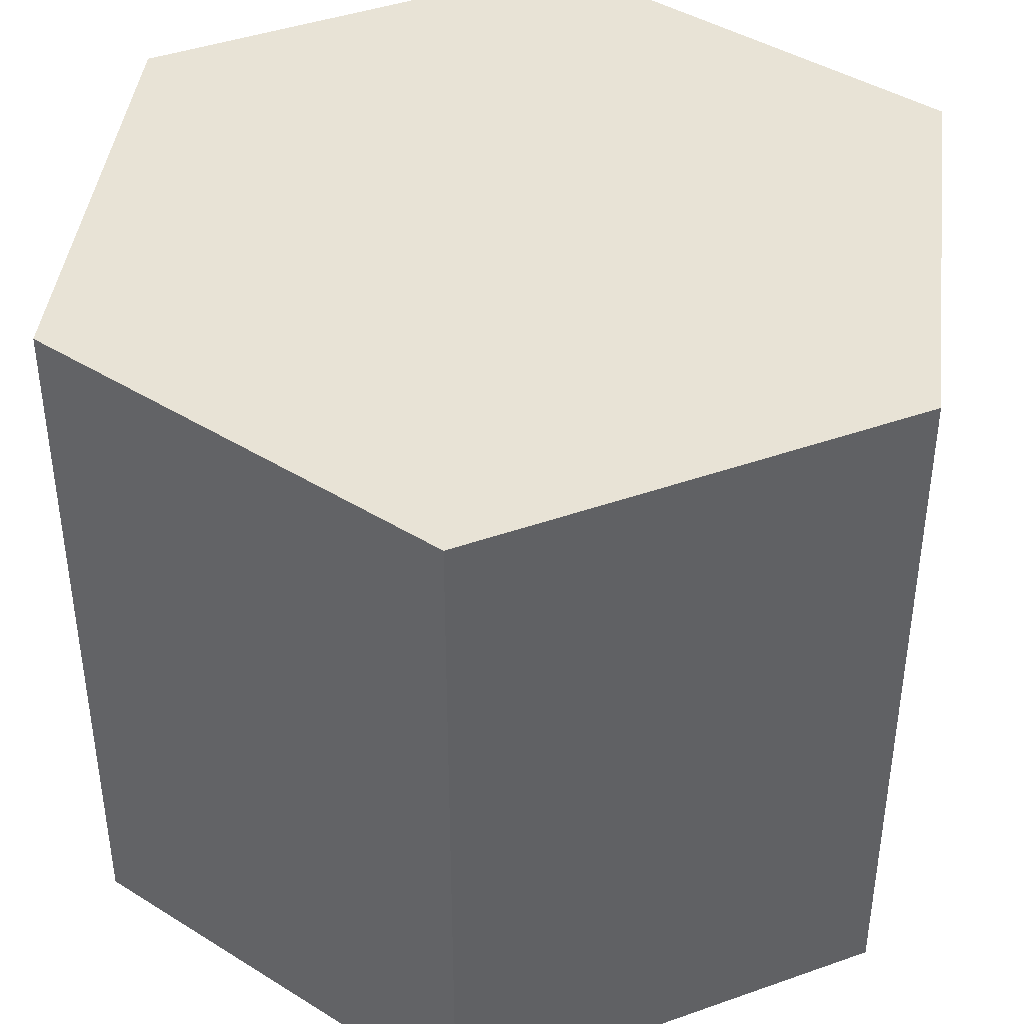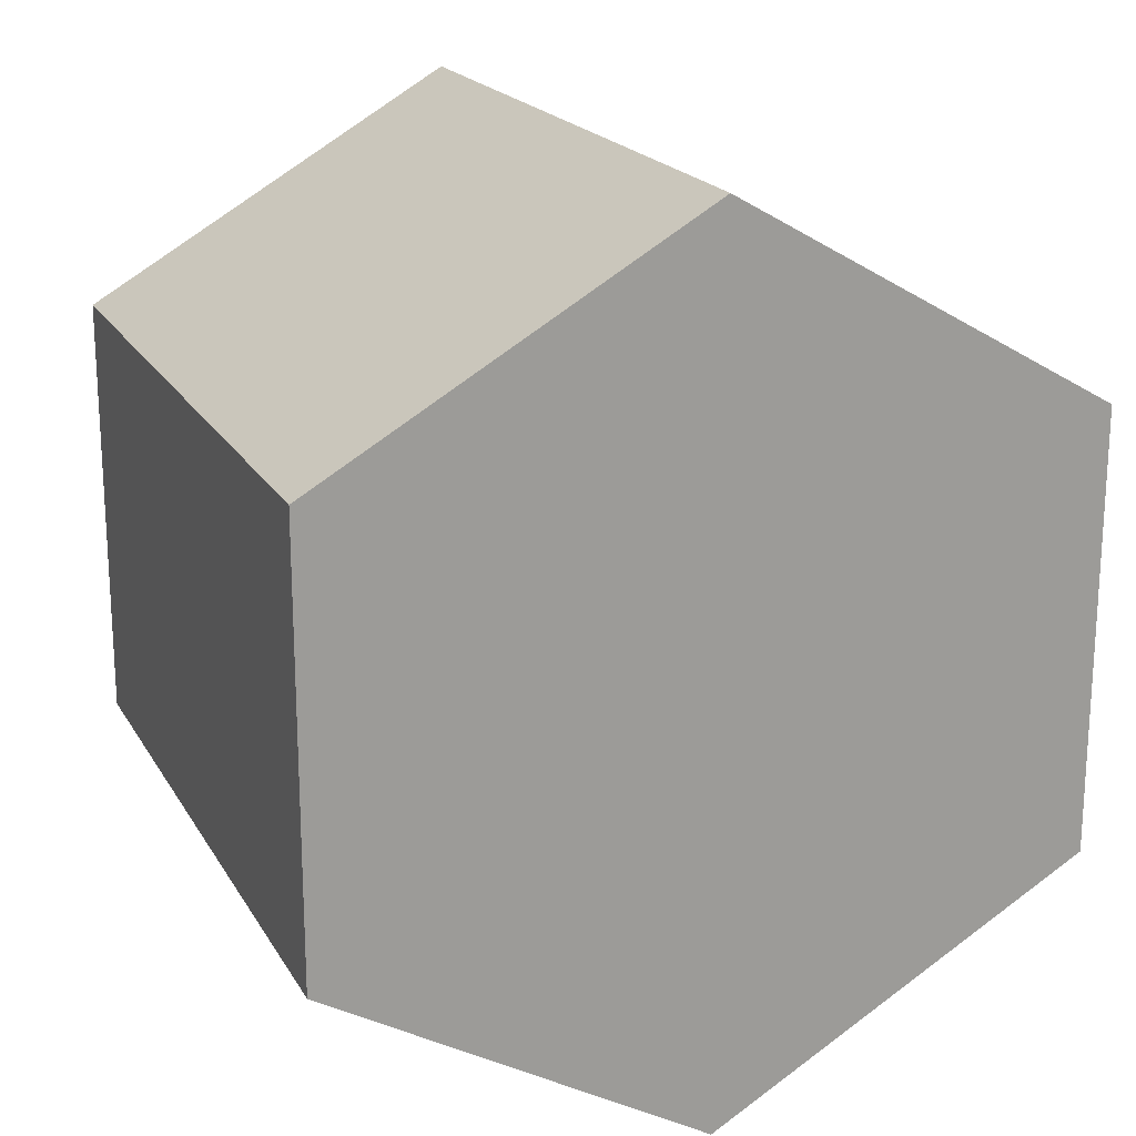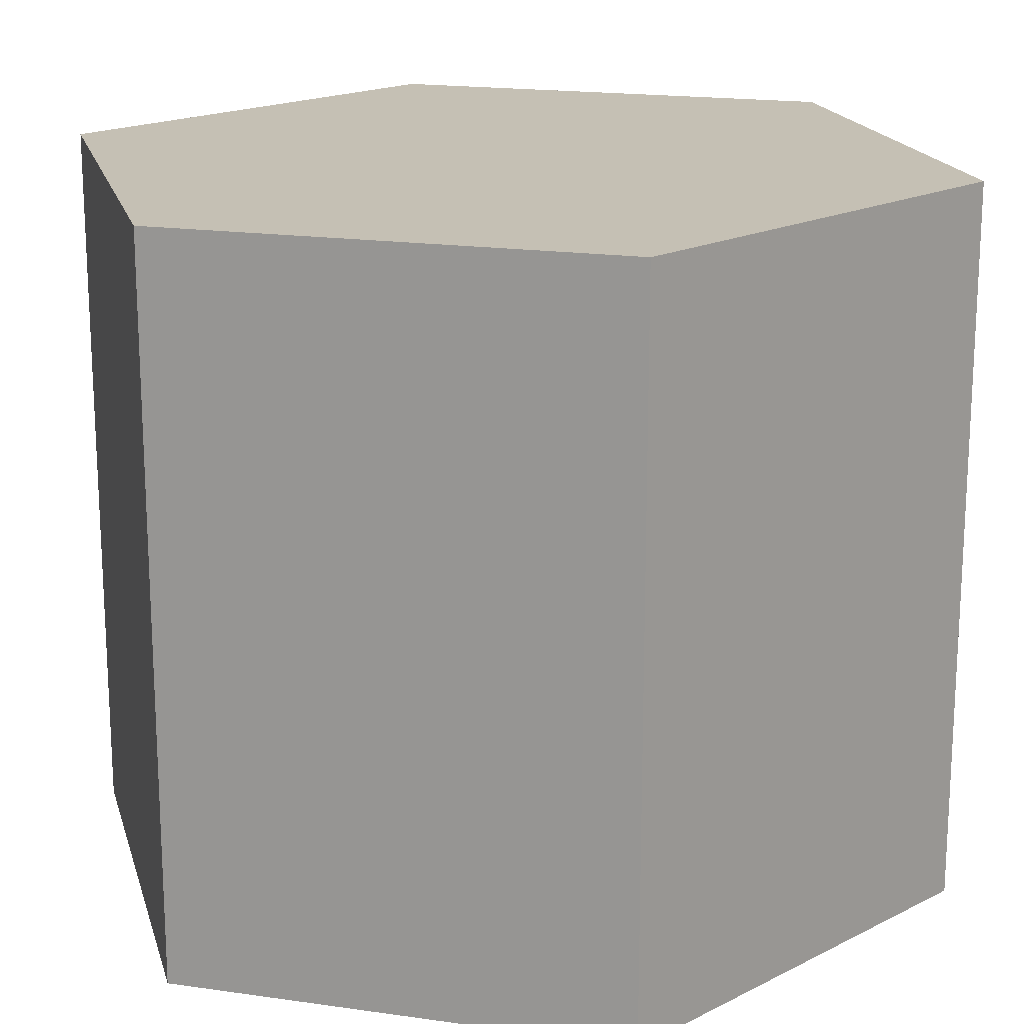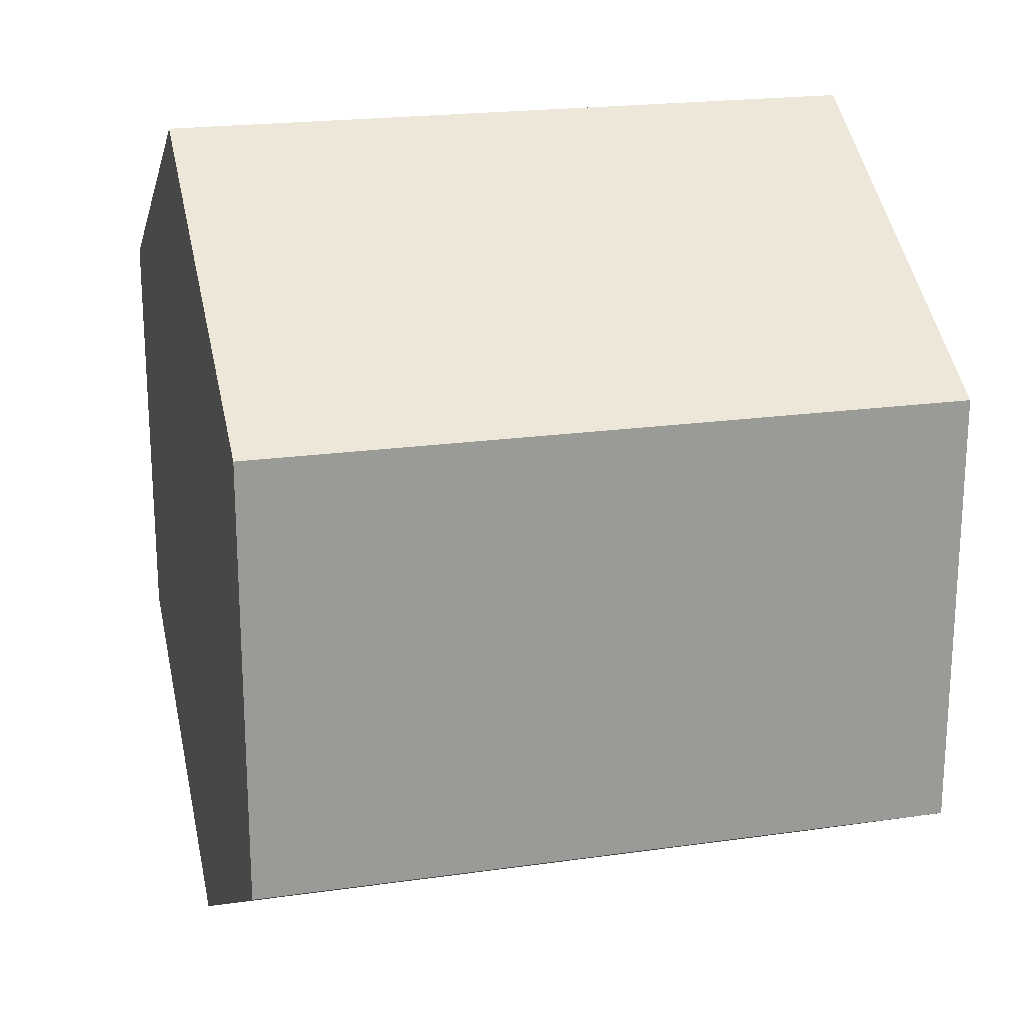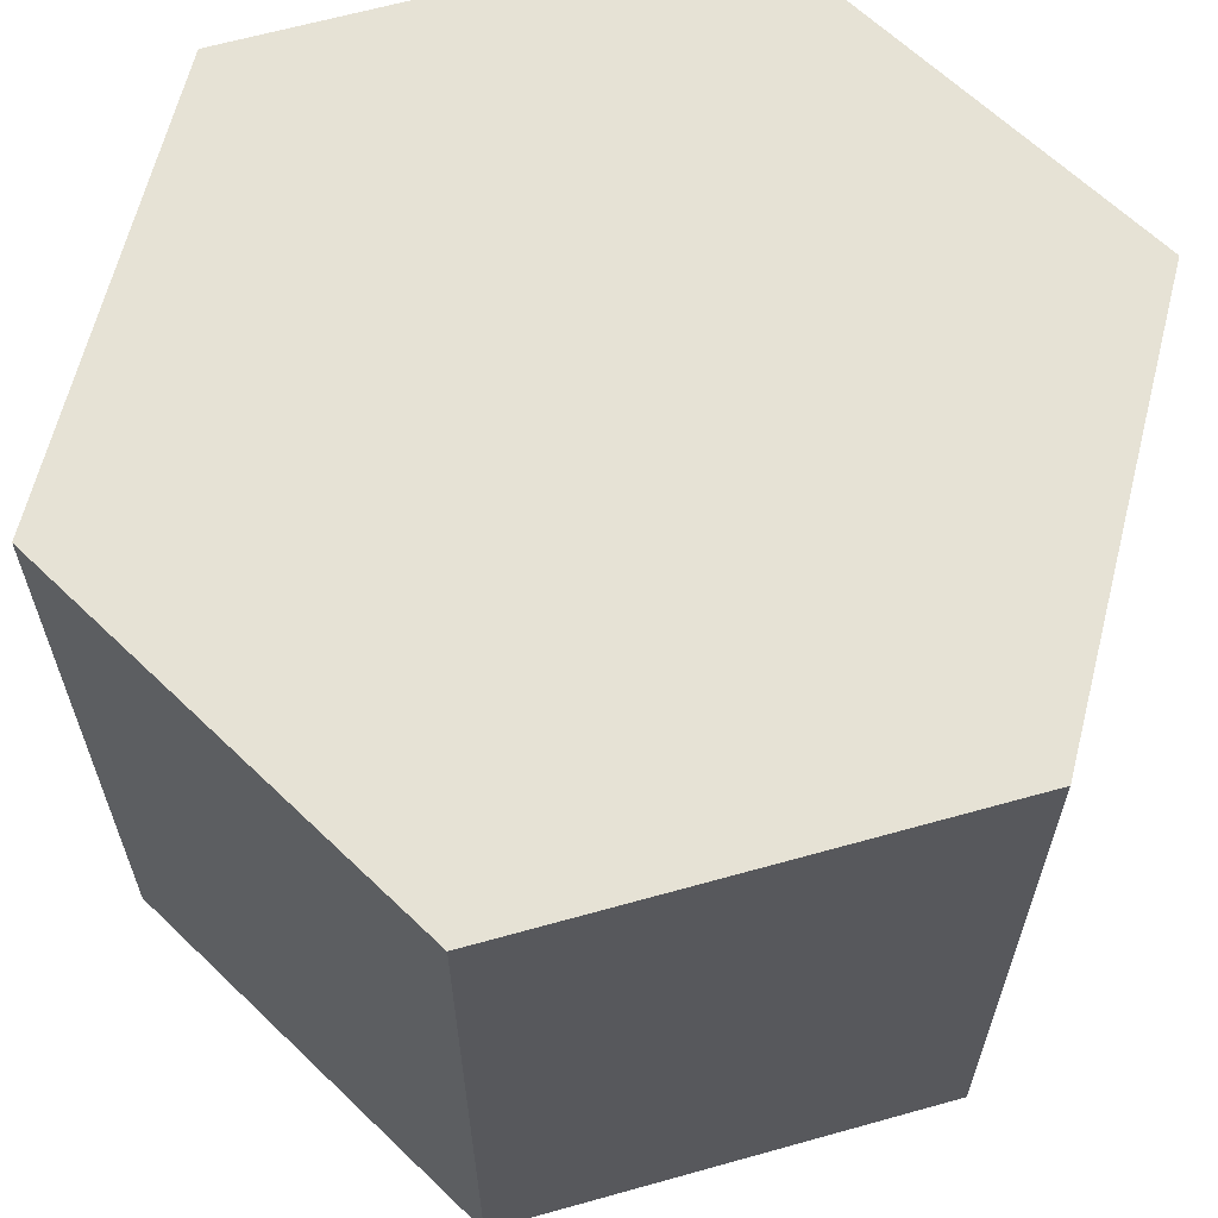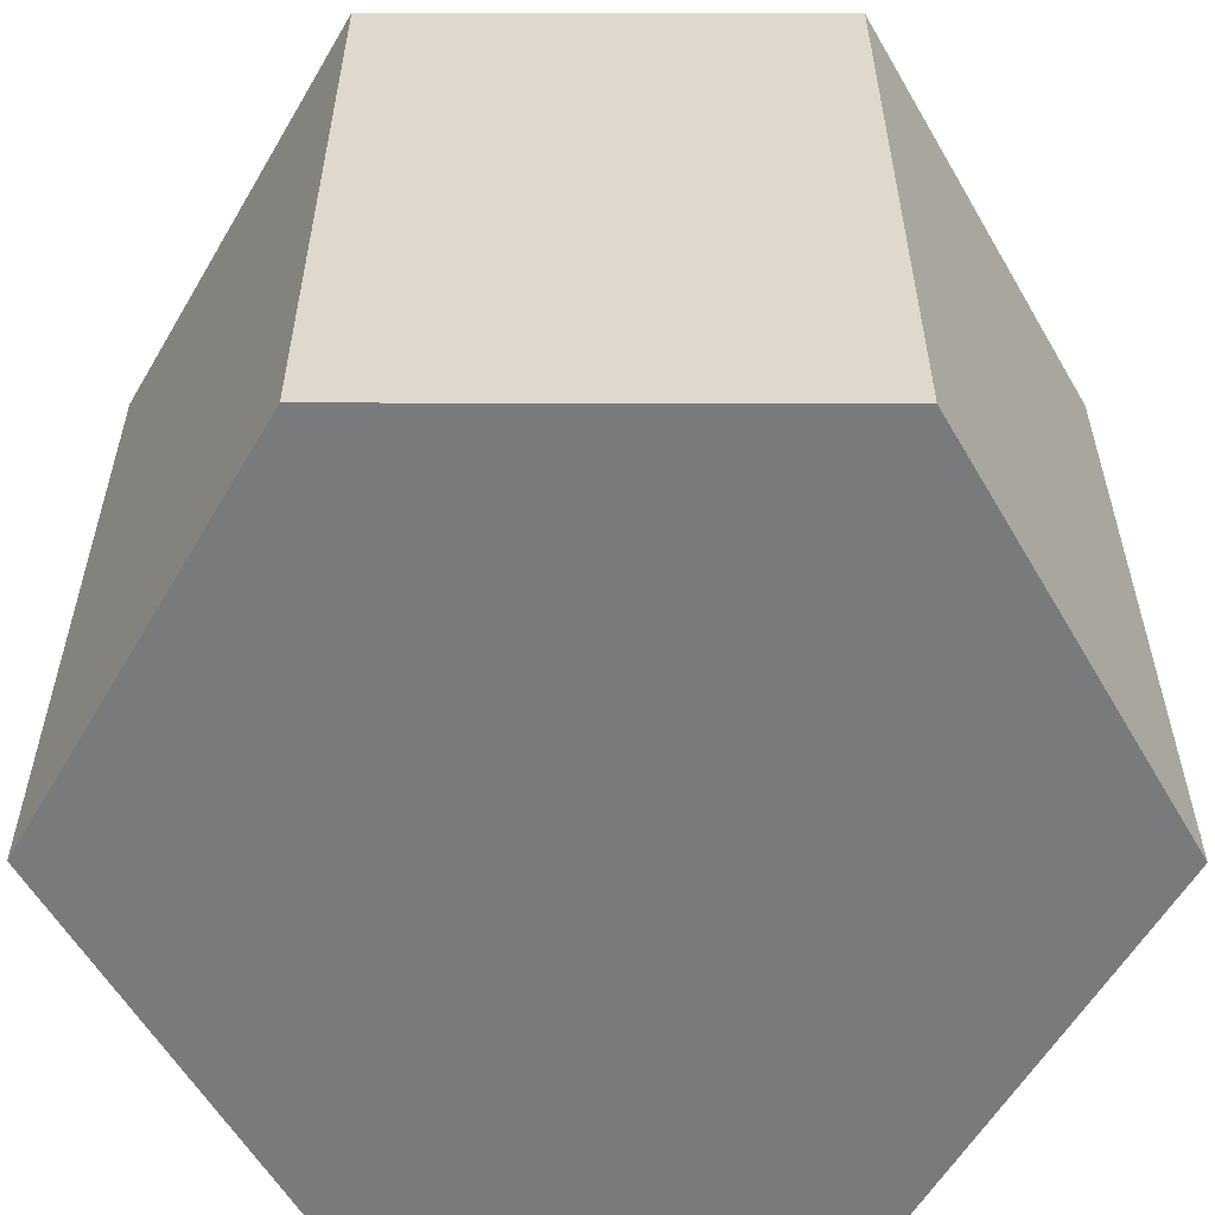
<metadata>
{"format":"obj","ext":"obj","renderer":"f3d","projection":"perspective","resolution":1024,"background":"white","views":[{"elev":41.9,"azim":-173.1,"up":"+Y"},{"elev":19.6,"azim":-22.1,"up":"+Z"},{"elev":18.2,"azim":45.6,"up":"+Y"},{"elev":20.7,"azim":-104.4,"up":"+Z"},{"elev":63.9,"azim":-105.8,"up":"+Y"},{"elev":-58.0,"azim":-150.1,"up":"+Y"}]}
</metadata>
<code>
g Mesh1 Model
v -6.478e-13 0 5290
v -4581 0 2645
v -4581 0 -2645
v 0 0 -5290
v 4581 0 -2645
v 4581 0 2645
f 1 2 3 4 5 6
v -6.478e-13 8456 5290
v -4581 8456 2645
f 2 1 7 8
v 4581 8456 2645
f 1 6 9 7
v 4581 8456 -2645
f 6 5 10 9
v 0 8456 -5290
f 5 4 11 10
v -4581 8456 -2645
f 4 3 12 11
f 3 2 8 12
f 8 7 9 10 11 12

</code>
